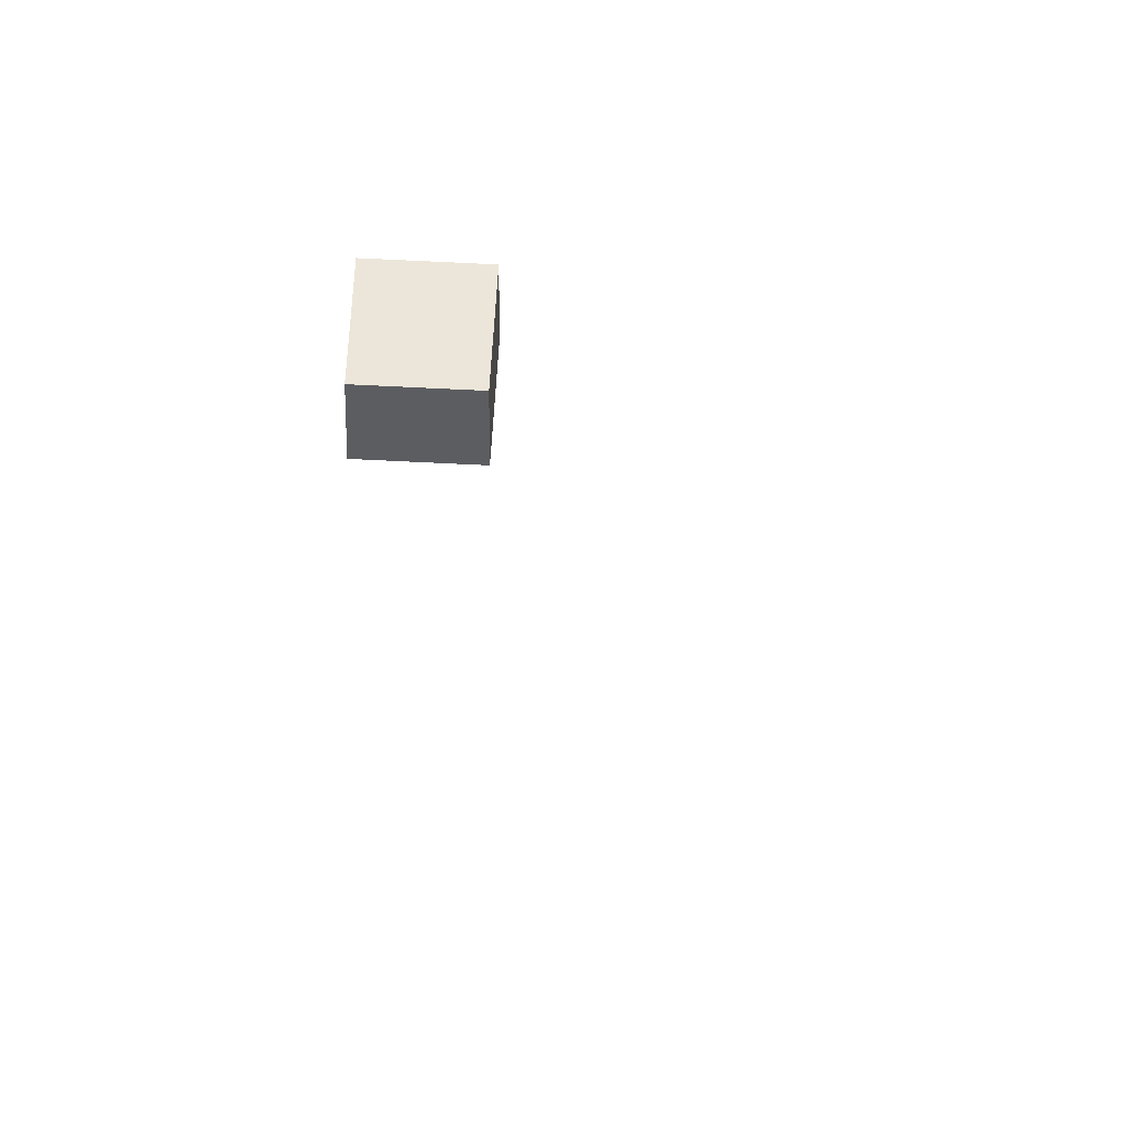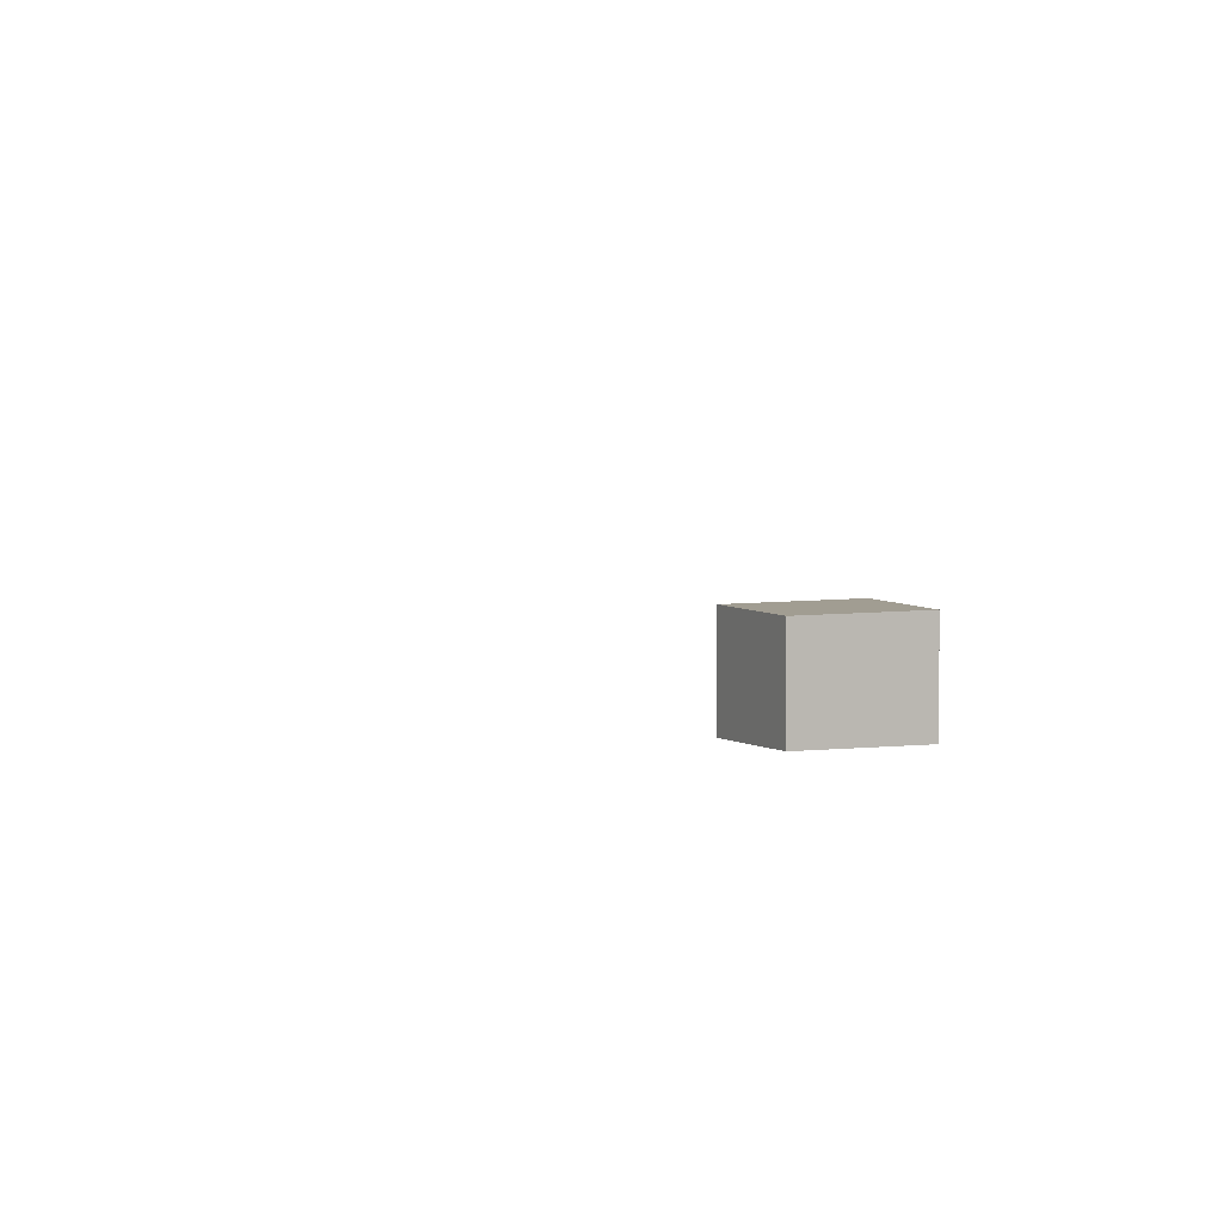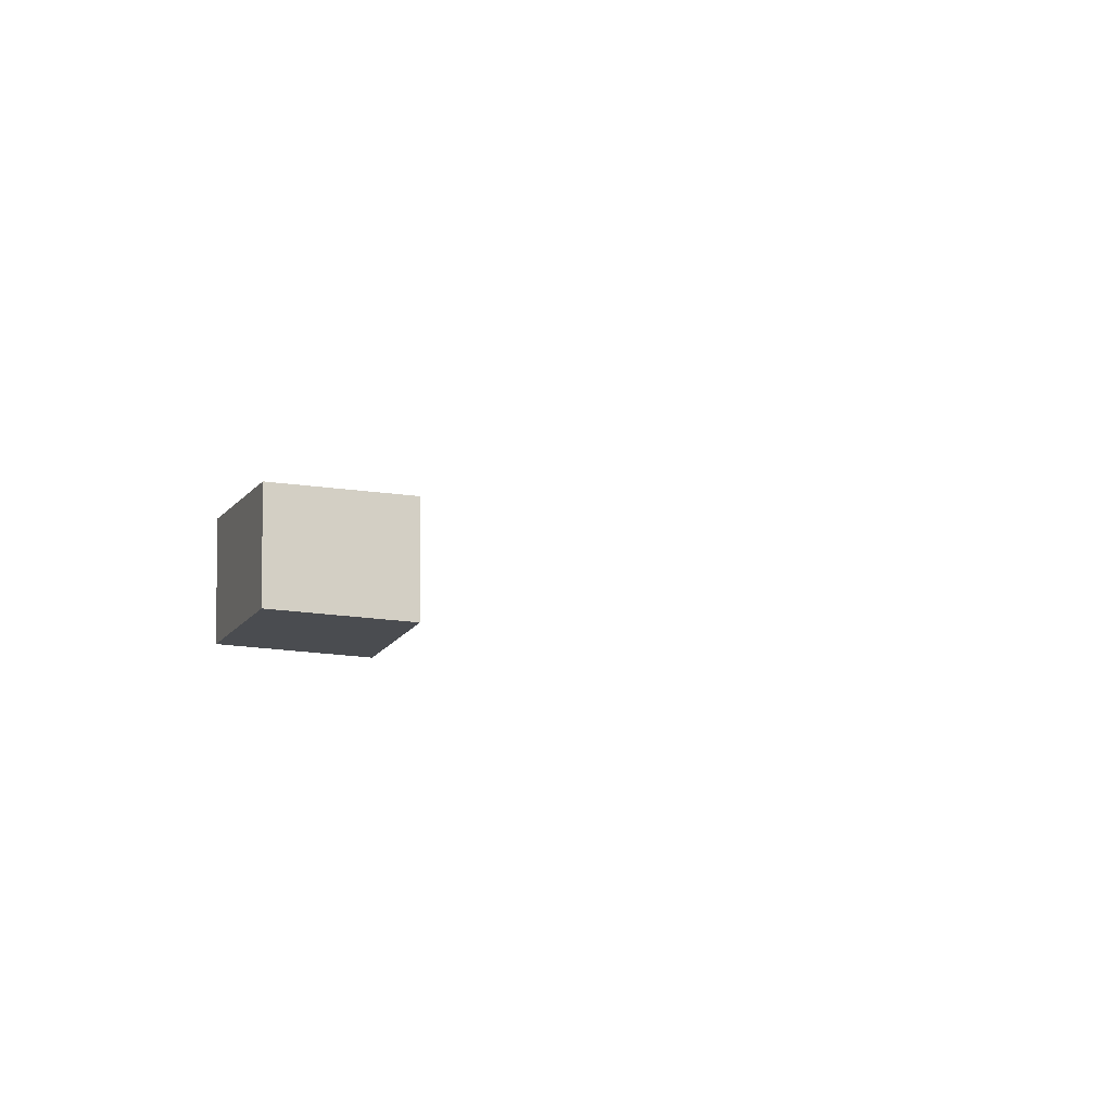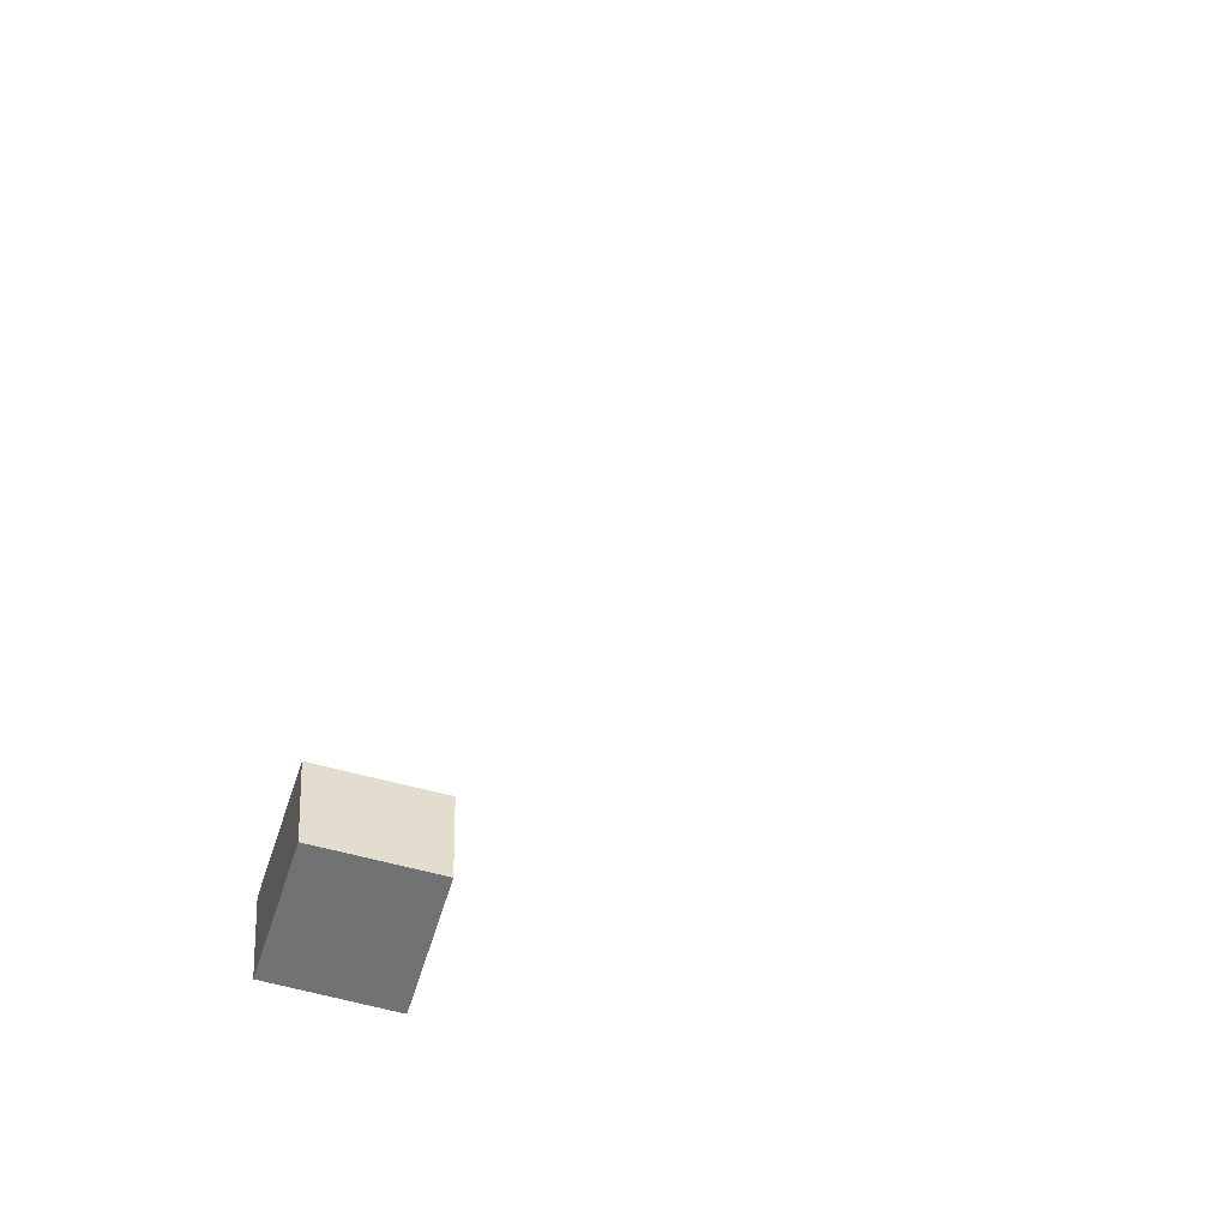
<metadata>
{"format":"obj","ext":"obj","renderer":"f3d","projection":"perspective","resolution":1024,"background":"white","views":[{"elev":54.3,"azim":93.3,"up":"+Y"},{"elev":4.8,"azim":154.3,"up":"+Y"},{"elev":-15.0,"azim":-19.6,"up":"+Y"},{"elev":-55.5,"azim":74.1,"up":"+Y"}]}
</metadata>
<code>
v -24.51 20.17 -65.53
v -24.04 19.76 -222.7
v -25.07 56.44 -68.78
v -16.26 44.92 -233.2
v -106.5 -0.04164 -33.03
v -65.97 -0.001782 33.74
v -106.6 -0.1168 7.656
v -106.8 22.98 7.412
v -106.7 22.57 -38.55
v -66 25.28 131.9
v -66.03 43.51 33.45
v -16.38 24.84 -274.2
v -45.23 53.27 -16.01
v -24.7 53.27 -16.01
v -42.25 71.91 87.73
v -42.14 71.86 -16.01
v -45.3 53.46 131.9
v -65.89 43.87 131.9
v -26.49 93.86 87.74
v -26.43 93.83 -16.01
v 3.304e-05 105.2 87.73
v -5.624e-06 18.1 -274.2
v 24.38 56.62 -222.4
v 25.07 56.44 -68.78
v 16.48 24.85 -232.8
v 16.25 44.92 -233.2
v 106.5 -0.04171 -33.03
v 65.97 -0.001826 33.74
v 106.6 -0.1169 7.656
v 106.8 22.98 7.412
v 106.7 22.57 -38.55
v 66 25.28 131.9
v 66.03 43.51 33.45
v 16.39 24.84 -274.2
v 16.46 44.89 -274.2
v 45.23 53.27 -16.01
v 24.7 53.27 -16.01
v 42.25 71.91 87.73
v 42.14 71.86 -16.01
v 45.3 53.46 131.9
v 65.89 43.87 131.9
v 26.49 93.86 87.74
v 26.43 93.83 -16.01
v 2.845e-05 105.1 -16.01
v 24.51 20.17 -65.53
v -1.409e-06 -0.07423 -68.73
v 24.03 19.76 -222.7
v -16.46 44.89 -274.2
v 3.065e-06 51.23 -274.2
v 1.696e-05 69.58 -66.48
v -16.47 24.85 -232.8
v -24.37 56.62 -222.4
v 1.013e-05 69.37 -221.4
v 4.804e-06 51.18 -234.1
v -3.987e-06 18.08 -236.6
v -7.81e-06 0.5478 -218.9
o turret_Vol
f 6 46 28
f 2 56 46
f 46 1 2
f 1 3 52
f 52 2 1
f 5 6 7
f 5 7 8
f 8 9 5
f 17 18 10
f 6 11 8
f 8 7 6
f 11 6 10
f 10 18 11
f 13 9 8
f 8 11 13
f 51 4 48
f 48 12 51
f 14 20 3
f 3 1 14
f 9 13 1
f 13 14 1
f 5 9 1
f 1 46 5
f 51 12 22
f 22 55 51
f 46 6 5
f 21 44 20
f 20 19 21
f 20 14 13
f 13 16 20
f 20 44 50
f 50 3 20
f 11 18 17
f 17 13 11
f 3 50 53
f 53 52 3
f 15 19 20
f 20 16 15
f 22 12 48
f 48 49 22
f 13 17 15
f 15 16 13
f 26 23 47
f 47 25 26
f 45 47 23
f 23 24 45
f 27 29 28
f 27 31 30
f 30 29 27
f 40 32 41
f 33 41 32
f 32 28 33
f 25 34 35
f 35 26 25
f 37 45 24
f 24 43 37
f 49 54 26
f 26 35 49
f 46 27 28
f 43 39 36
f 36 37 43
f 22 49 35
f 35 34 22
f 23 26 54
f 54 53 23
f 55 25 47
f 47 56 55
f 19 15 38
f 38 42 19
f 19 42 21
f 15 17 40
f 40 38 15
f 17 10 32
f 32 40 17
f 10 6 28
f 28 32 10
f 36 33 30
f 30 31 36
f 31 45 36
f 36 45 37
f 21 42 43
f 43 44 21
f 33 36 40
f 40 41 33
f 38 39 43
f 43 42 38
f 36 39 38
f 38 40 36
f 28 29 30
f 30 33 28
f 27 46 45
f 45 31 27
f 47 45 46
f 46 56 47
f 24 23 53
f 53 50 24
f 25 55 22
f 22 34 25
f 49 48 4
f 4 54 49
f 43 24 50
f 50 44 43
f 4 51 2
f 2 52 4
f 52 53 54
f 54 4 52
f 55 56 2
f 2 51 55
v 7.154 41.04 -57.53
v 7.154 41.04 -70.5
v -7.154 41.04 -57.53
v -7.154 41.04 -70.5
v 7.154 29.75 -57.53
v 7.154 29.75 -70.5
v -7.154 29.75 -57.53
v -7.154 29.75 -70.5
o origin0
f 57 58 60
f 60 59 57
f 61 63 64
f 64 62 61
f 57 61 62
f 62 58 57
f 58 62 64
f 64 60 58
f 60 64 63
f 63 59 60
f 59 63 61
f 61 57 59
v 7.154 41.04 -267.6
v 7.154 41.04 -280.6
v -7.154 41.04 -267.6
v -7.154 41.04 -280.6
v 7.154 29.75 -267.6
v 7.154 29.75 -280.6
v -7.154 29.75 -267.6
v -7.154 29.75 -280.6
o muzzle0
f 65 66 68
f 68 67 65
f 69 71 72
f 72 70 69
f 65 69 70
f 70 66 65
f 66 70 72
f 72 68 66
f 68 72 71
f 71 67 68
f 67 71 69
f 69 65 67
v 61.17 55.7 123.9
v 61.17 55.7 101.8
v 40.85 55.7 123.9
v 40.85 55.7 101.8
v 61.17 44.42 123.9
v 61.17 44.42 101.8
v 40.85 44.42 123.9
v 40.85 44.42 101.8
o fmnt
f 73 74 76
f 76 75 73
f 77 79 80
f 80 78 77
f 73 77 78
f 78 74 73
f 74 78 80
f 80 76 74
f 76 80 79
f 79 75 76
f 75 79 77
f 77 73 75

</code>
